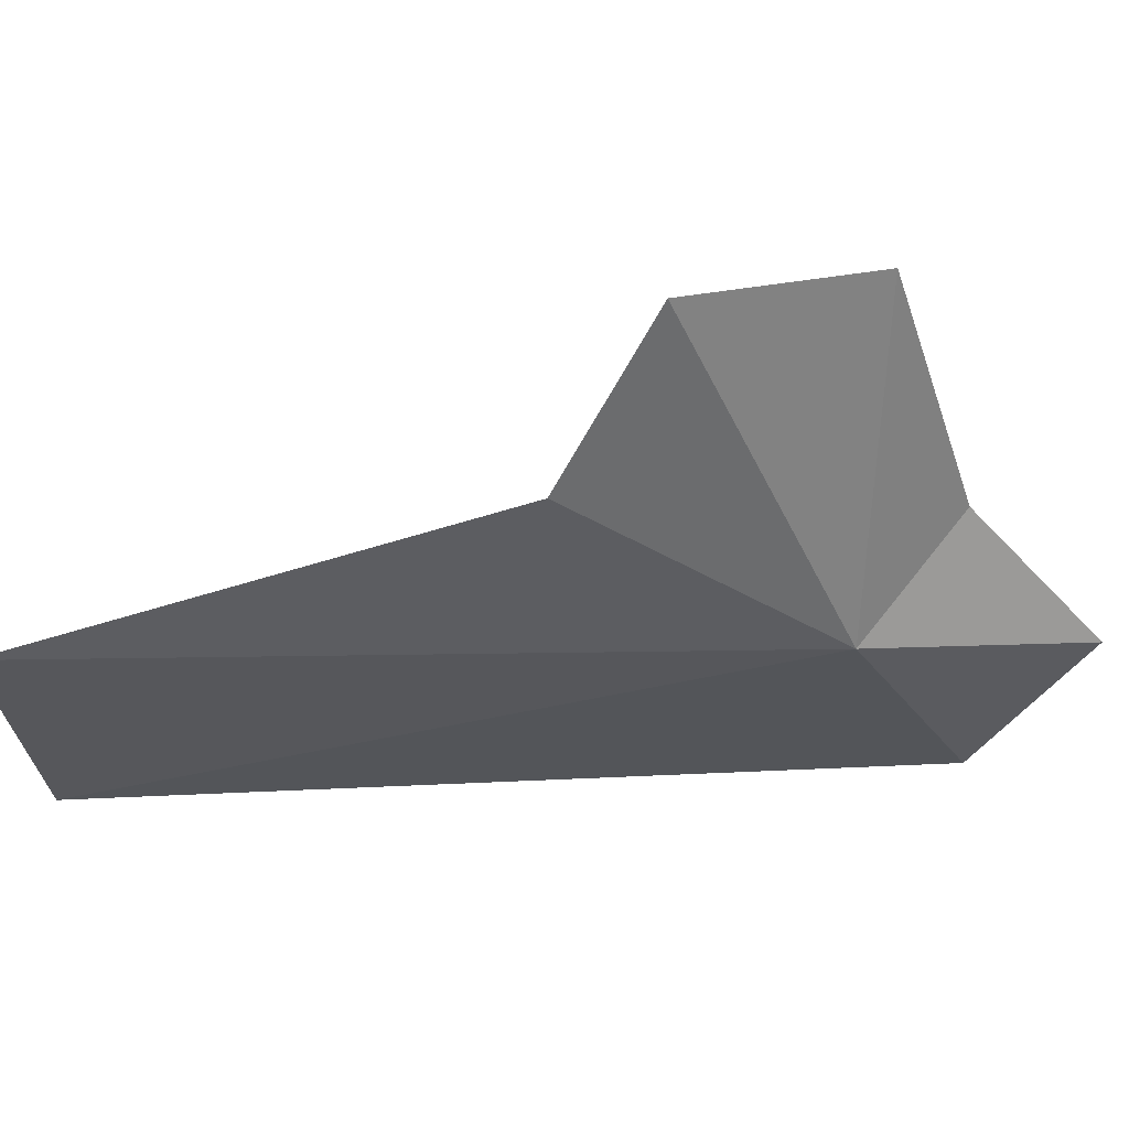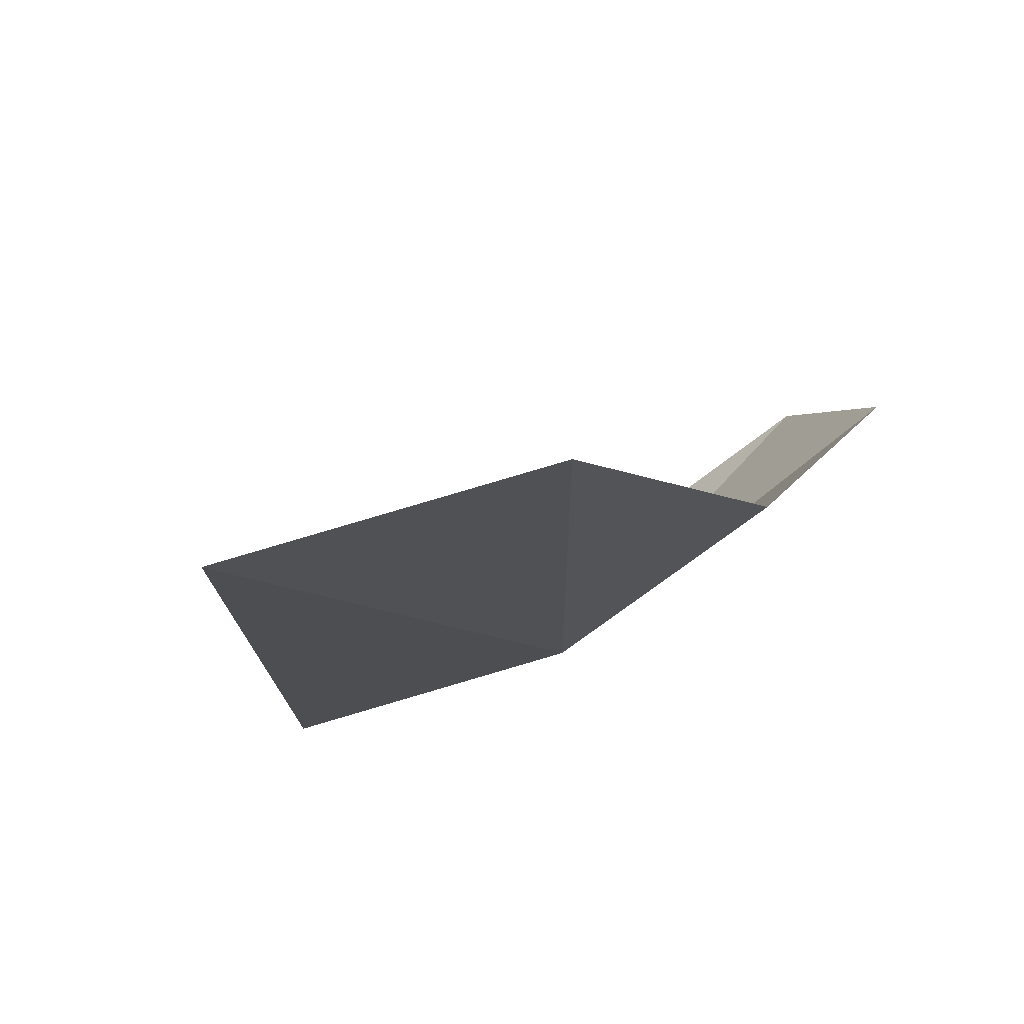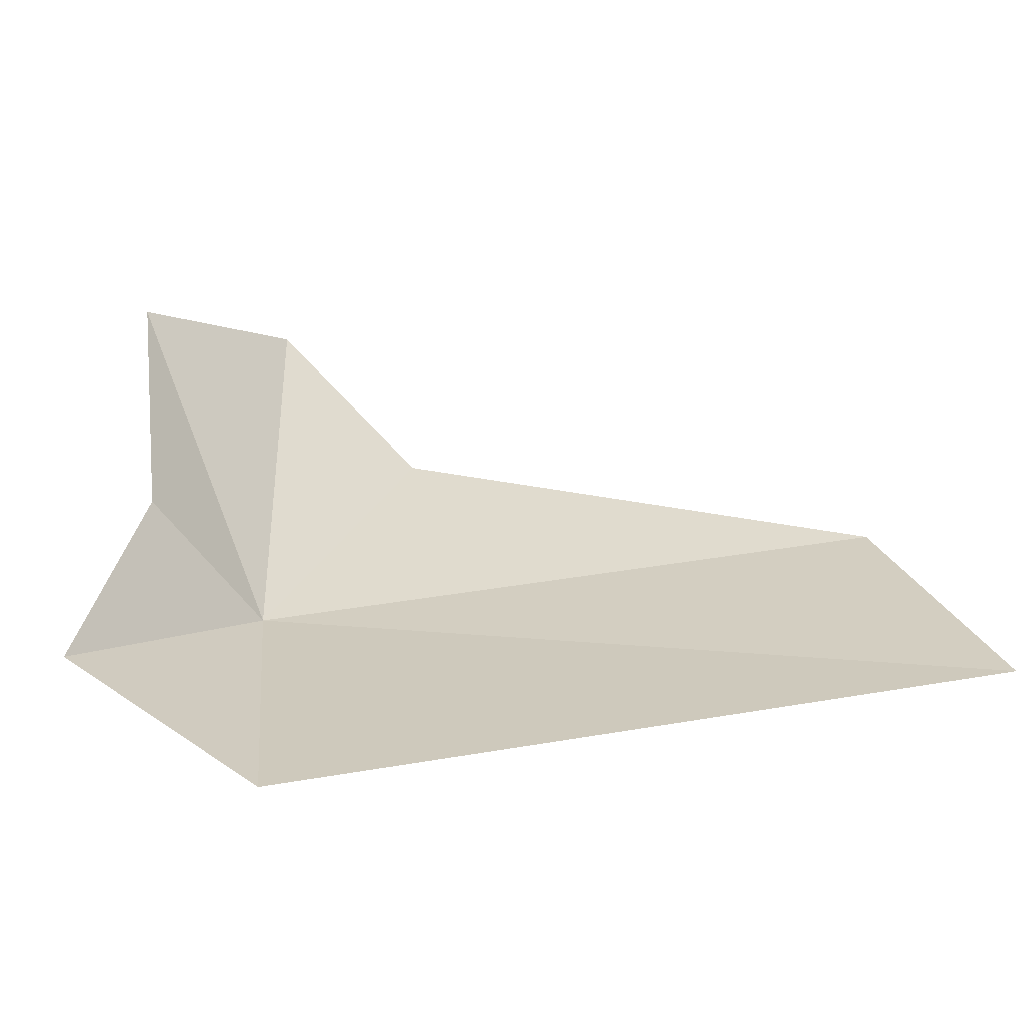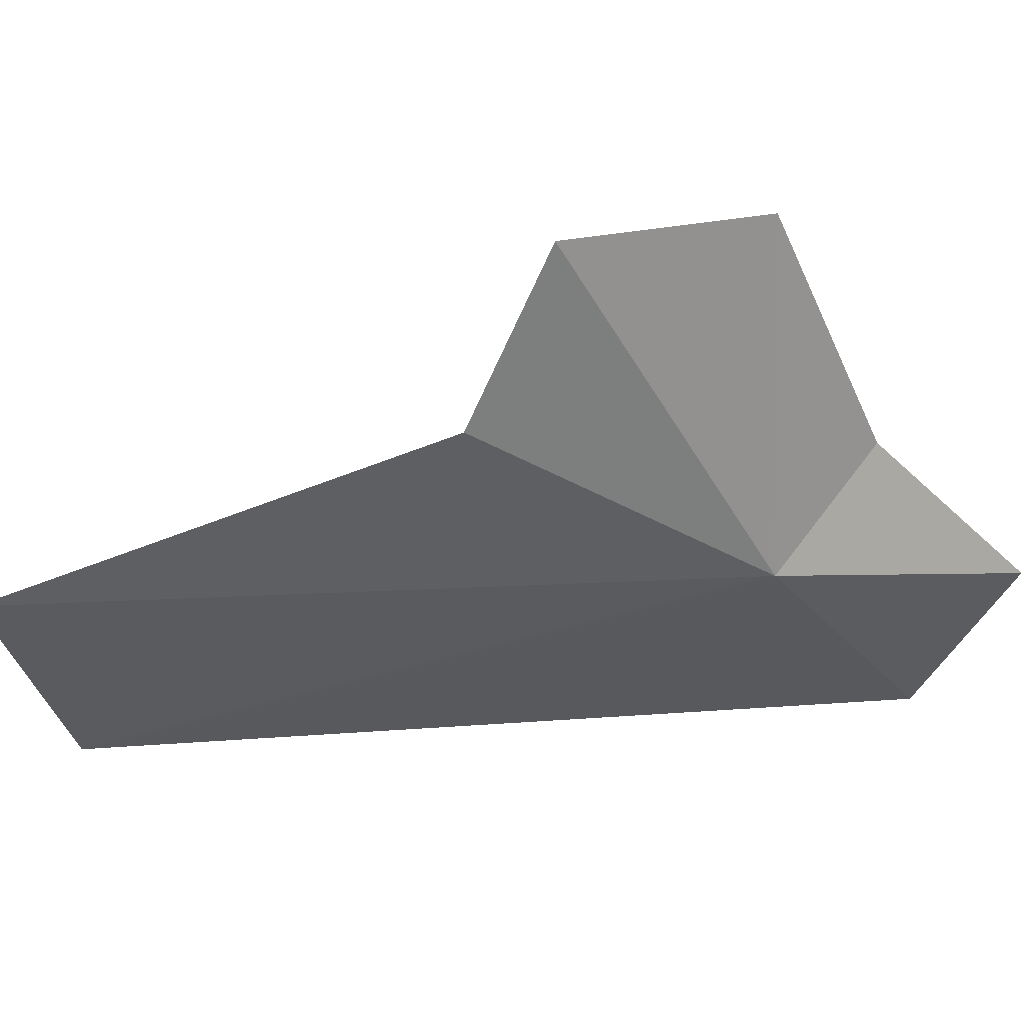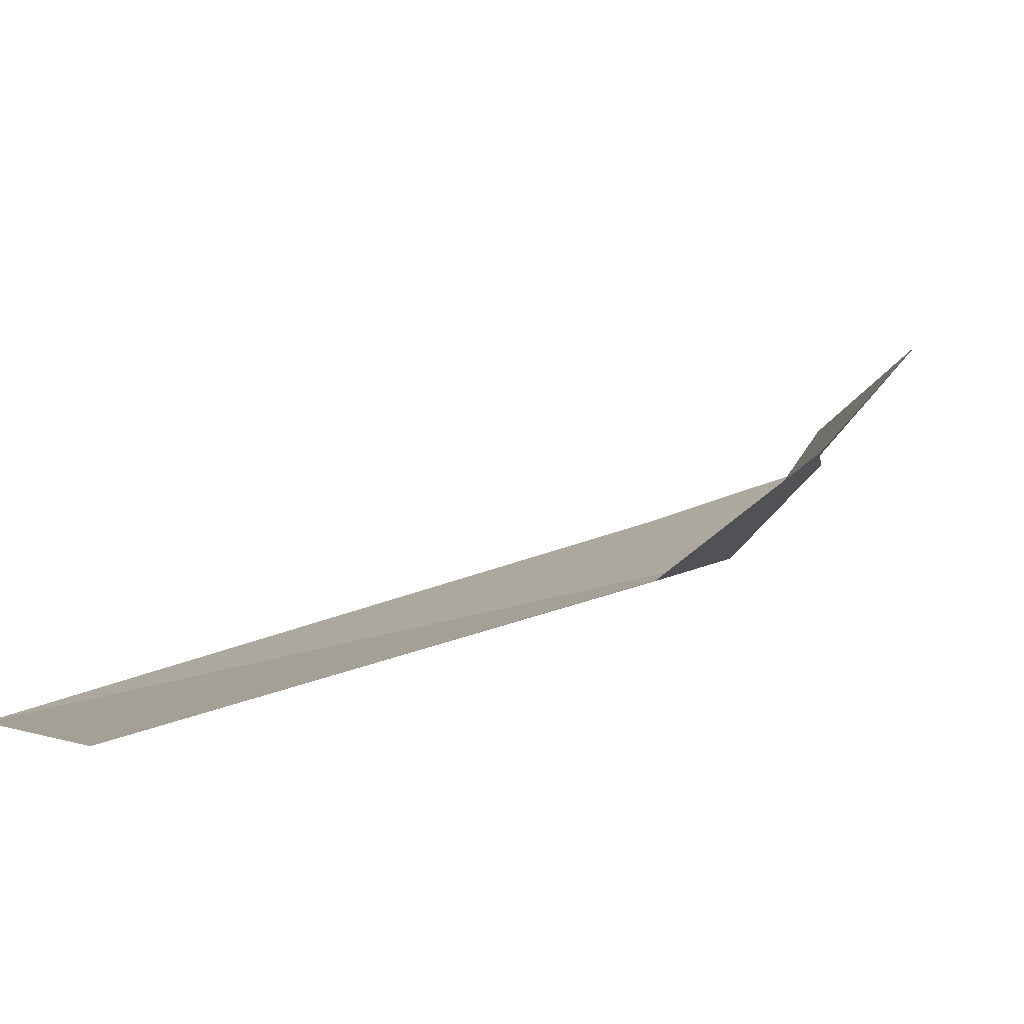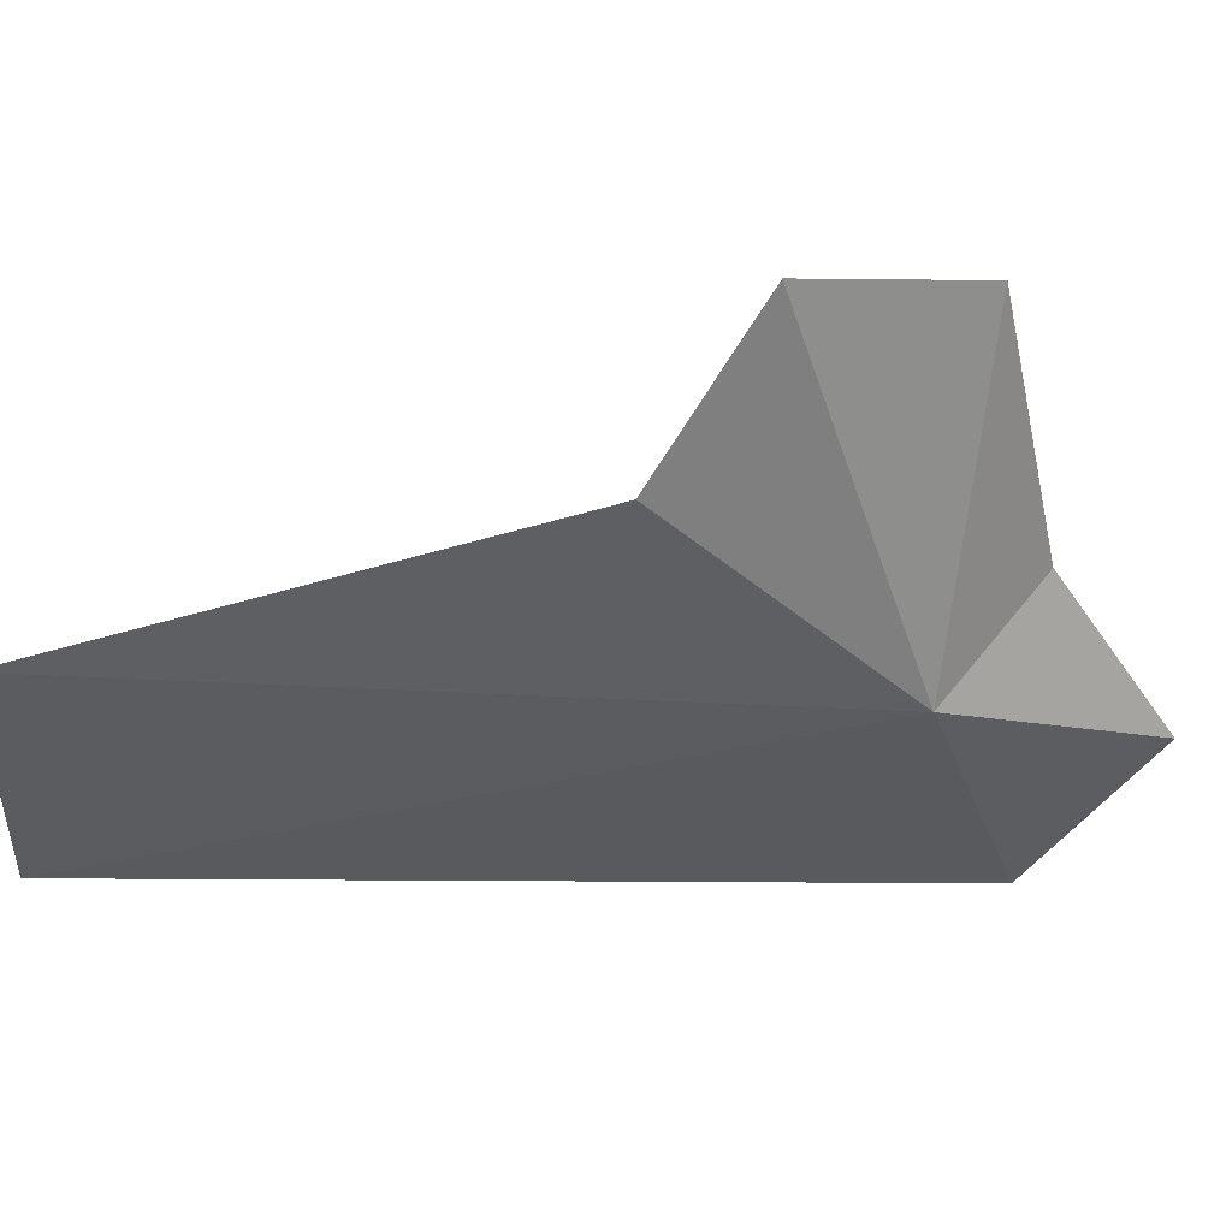
<metadata>
{"format":"obj","ext":"obj","renderer":"f3d","projection":"perspective","resolution":1024,"background":"white","views":[{"elev":-13.9,"azim":67.3,"up":"+Z"},{"elev":-16.5,"azim":-16.6,"up":"+Z"},{"elev":13.7,"azim":-141.0,"up":"+Z"},{"elev":-18.3,"azim":74.0,"up":"+Z"},{"elev":15.1,"azim":33.2,"up":"+Z"},{"elev":-21.8,"azim":60.8,"up":"+Z"}]}
</metadata>
<code>
v -11.83 55.09 -18.54
v -13.82 52.68 -18.94
v -12.75 52.12 -18.65
v -12.76 56.07 -18.74
v -11.98 56.22 -18.39
v -11.42 53.73 -18.23
v -11.62 55.45 -18.03
v -10.88 54.76 -17.47
v -10.84 53.9 -17.7
f 1 2 3
f 1 4 2
f 1 5 4
f 1 3 6
f 1 7 5
f 1 8 7
f 1 9 8
f 1 6 9

</code>
